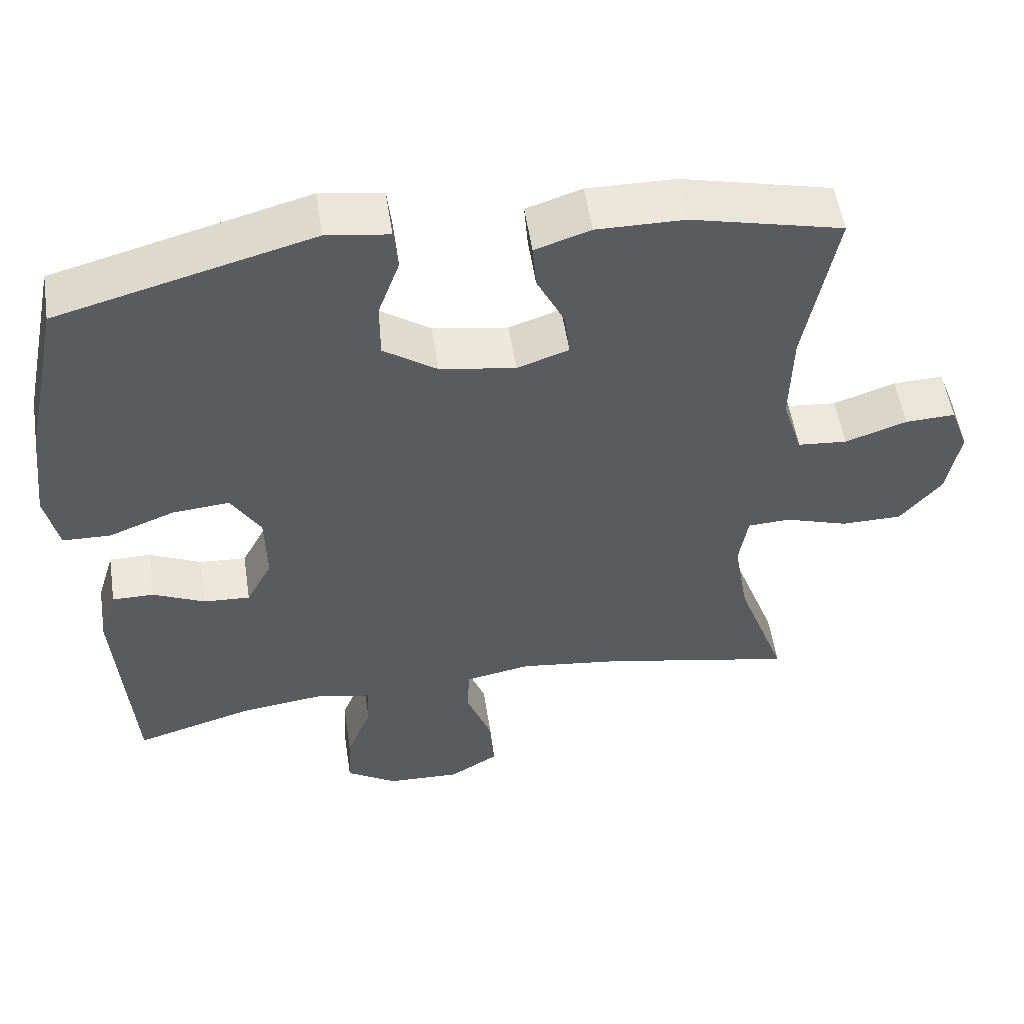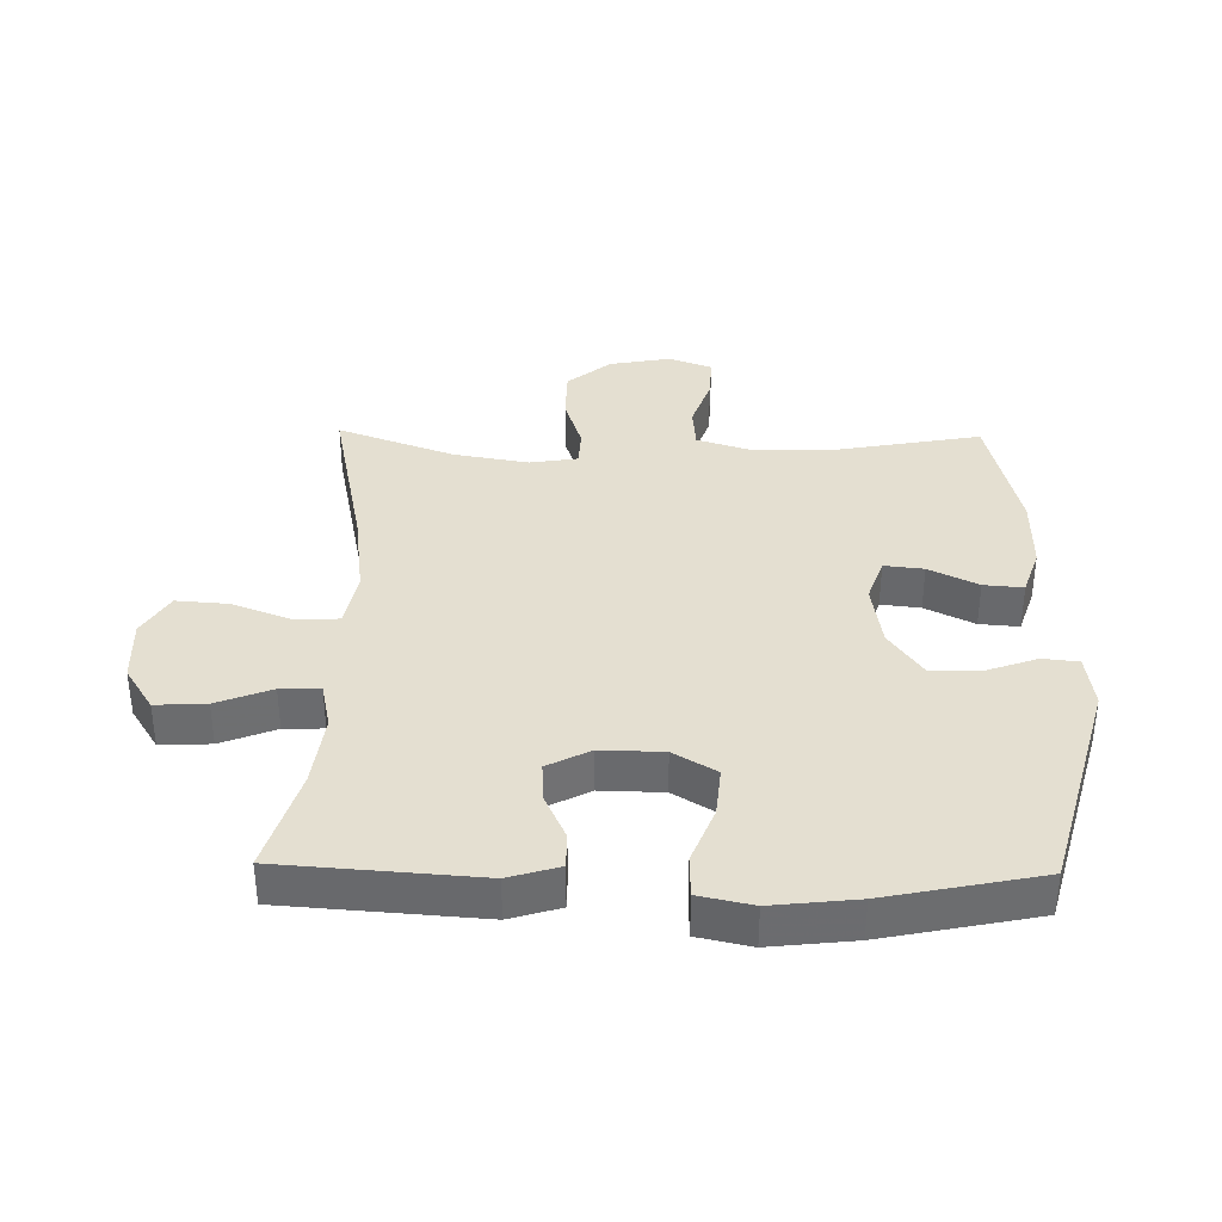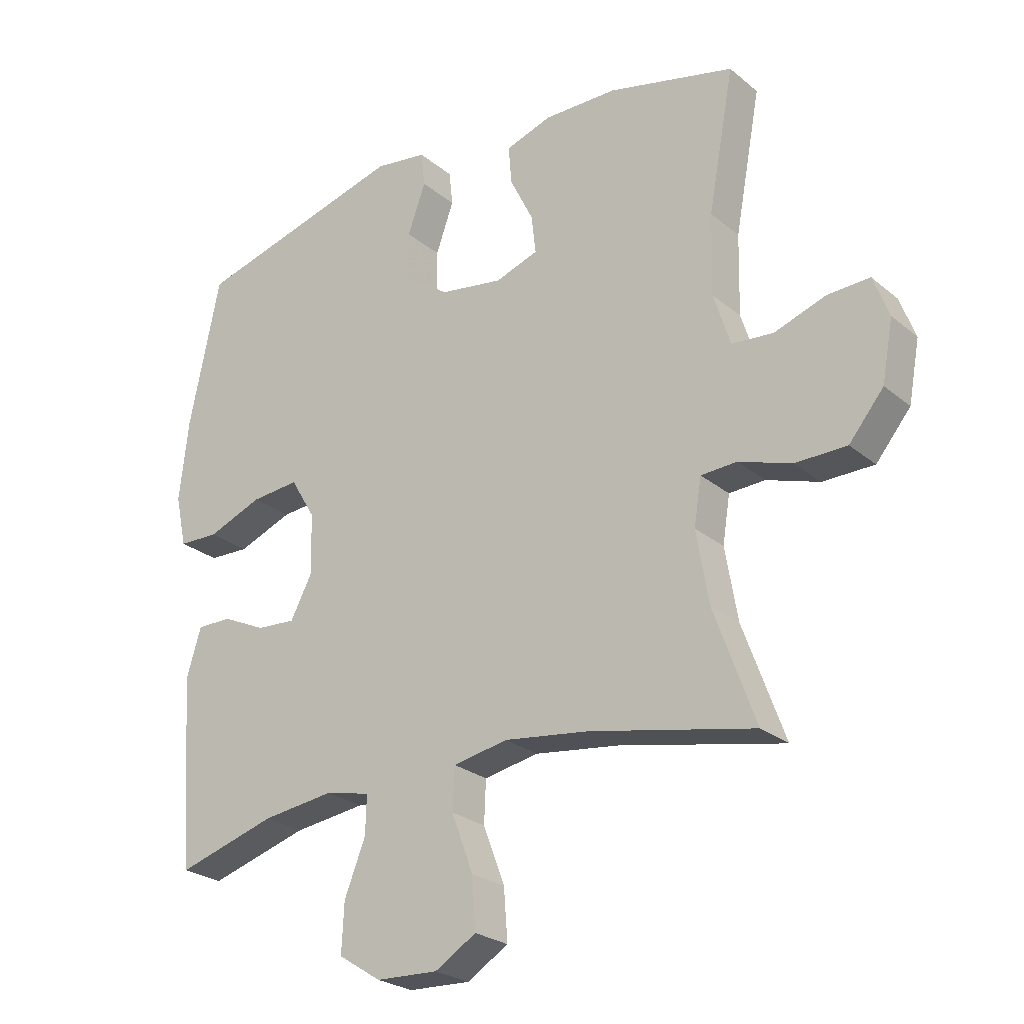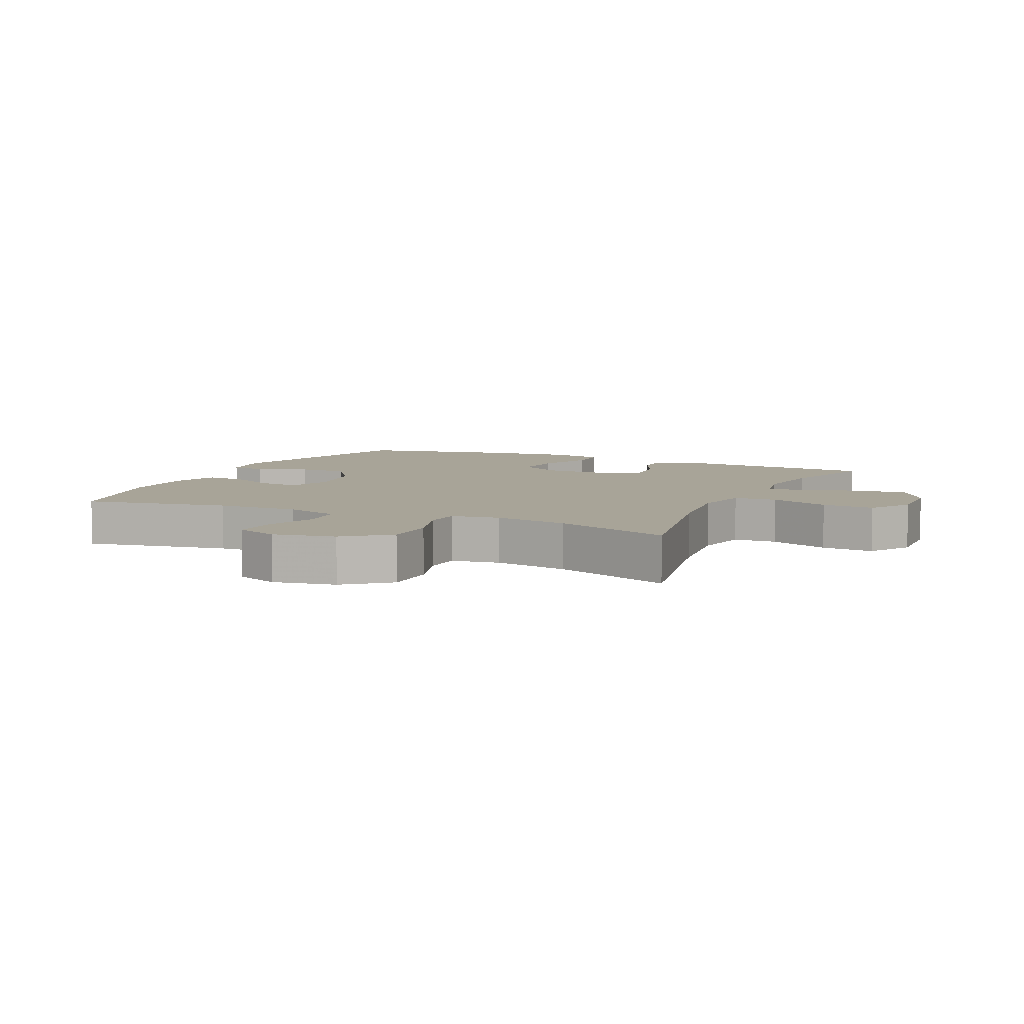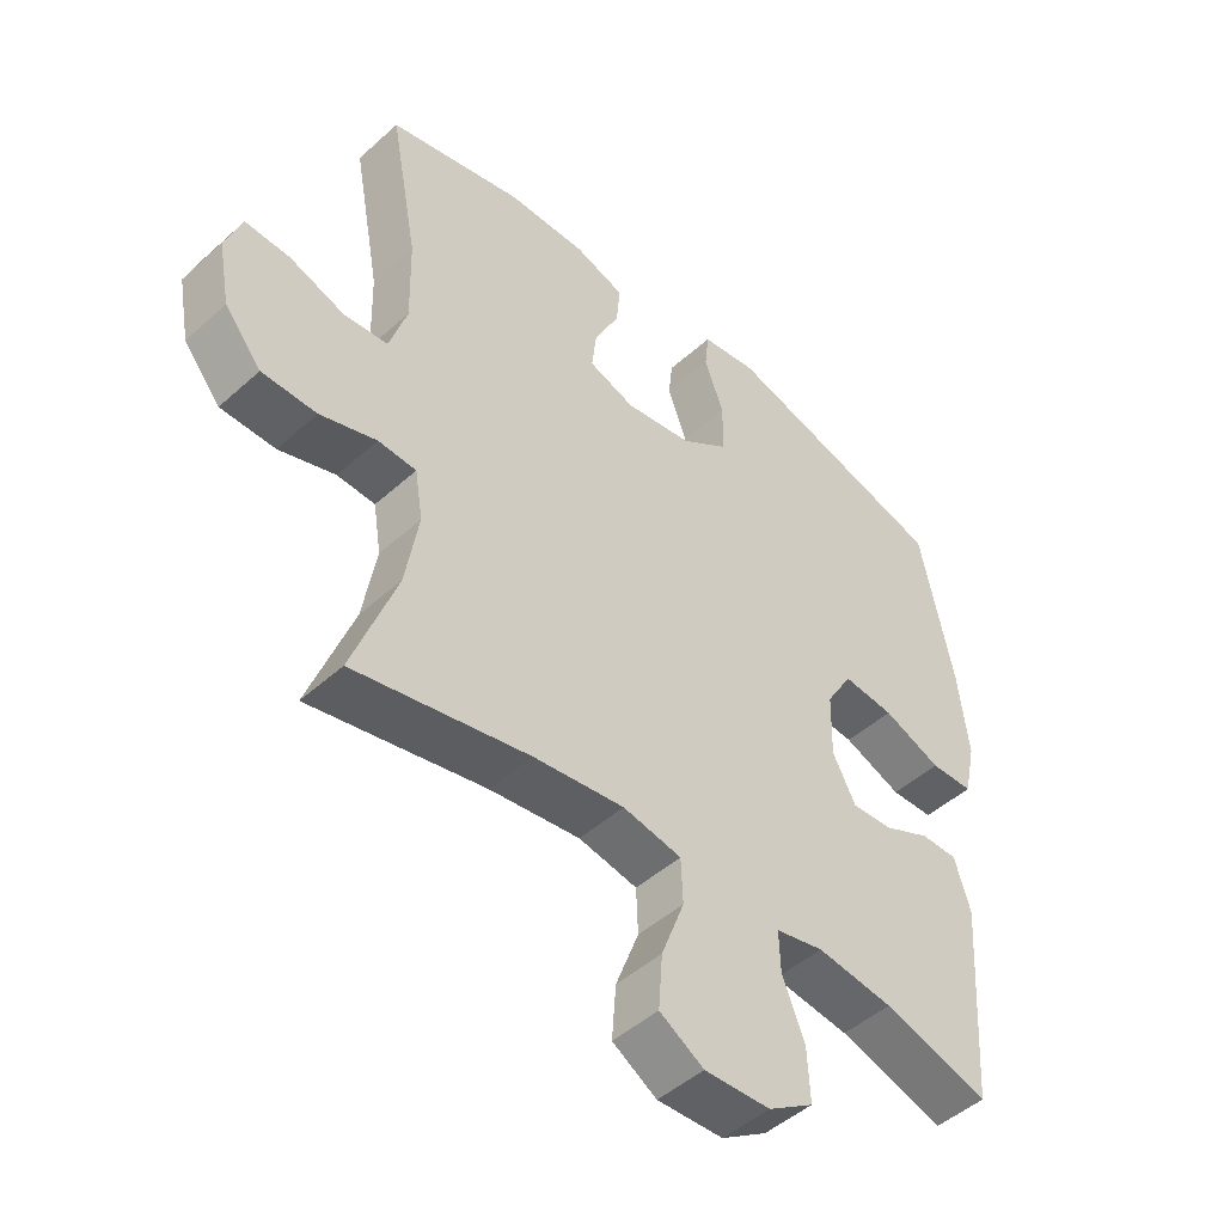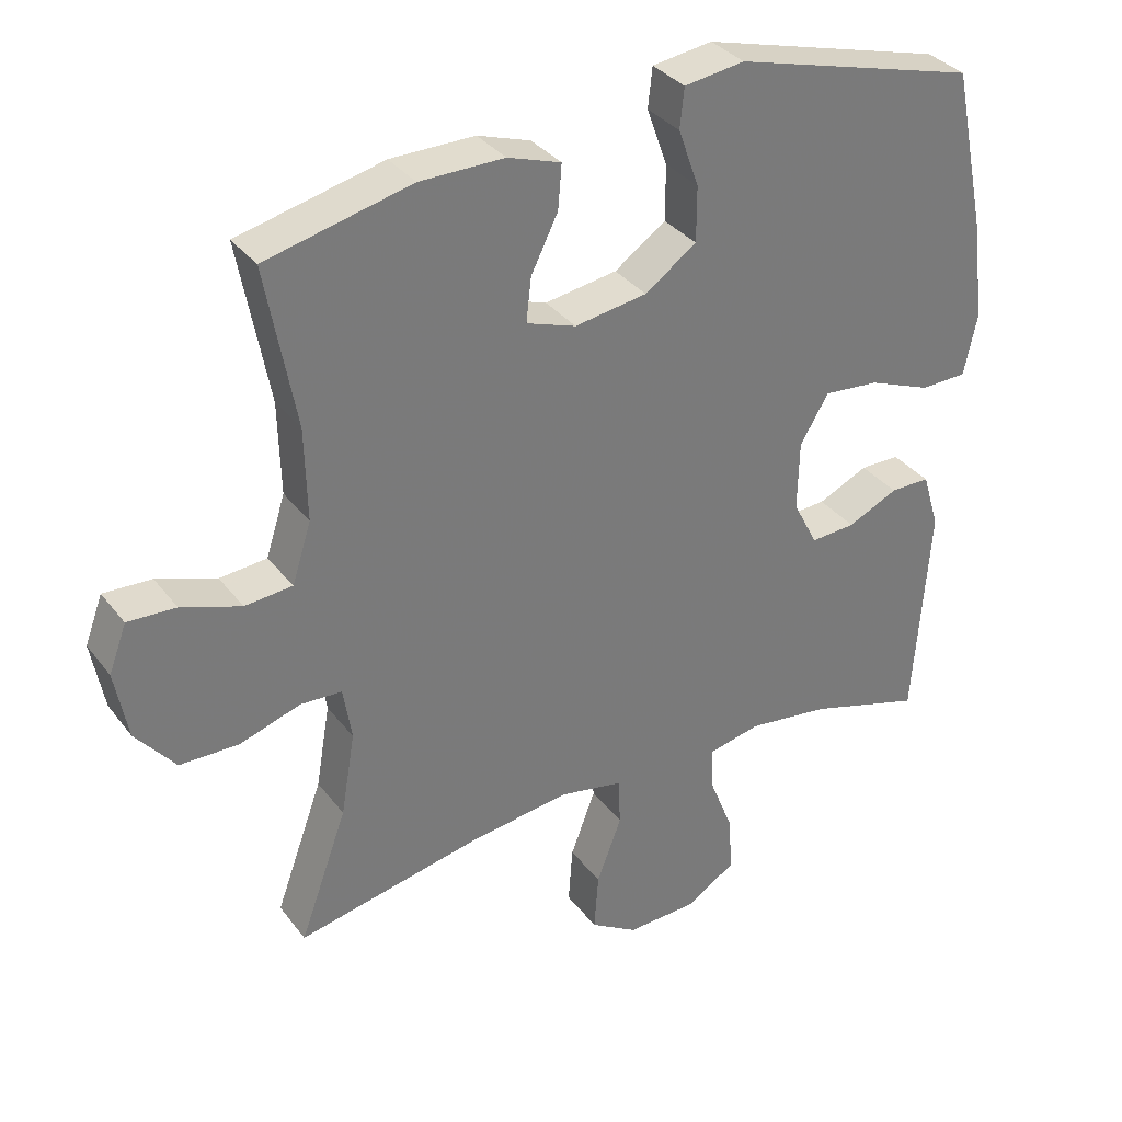
<metadata>
{"format":"obj","ext":"obj","renderer":"f3d","projection":"perspective","resolution":1024,"background":"white","views":[{"elev":53.9,"azim":-8.6,"up":"+Z"},{"elev":36.6,"azim":-88.9,"up":"+Y"},{"elev":-25.1,"azim":37.4,"up":"+Z"},{"elev":7.0,"azim":114.9,"up":"+Y"},{"elev":-47.7,"azim":135.3,"up":"+Z"},{"elev":33.9,"azim":148.5,"up":"+Z"}]}
</metadata>
<code>
v -0.5 0.07 0.5
v -0.156 0.07 0.594
v -0.071 0.07 0.582
v -0.065 0.07 0.526
v -0.094 0.07 0.445
v -0.094 0.07 0.367
v -0.021 0.07 0.316
v 0.081 0.07 0.3
v 0.151 0.07 0.324
v 0.144 0.07 0.386
v 0.106 0.07 0.463
v 0.101 0.07 0.525
v 0.176 0.07 0.55
v 0.295 0.07 0.549
v 0.5 0.07 0.5
v 0.458 0.07 0.273
v 0.455 0.07 0.143
v 0.482 0.07 0.058
v 0.549 0.07 0.052
v 0.633 0.07 0.081
v 0.701 0.07 0.084
v 0.726 0.07 0.017
v 0.708 0.07 -0.08
v 0.652 0.07 -0.148
v 0.569 0.07 -0.149
v 0.483 0.07 -0.121
v 0.425 0.07 -0.124
v 0.413 0.07 -0.199
v 0.433 0.07 -0.316
v 0.5 0.07 -0.5
v 0.235 0.07 -0.445
v 0.097 0.07 -0.427
v 0.008 0.07 -0.444
v 0.005 0.07 -0.512
v 0.04 0.07 -0.605
v 0.046 0.07 -0.687
v -0.021 0.07 -0.728
v -0.121 0.07 -0.724
v -0.19 0.07 -0.68
v -0.186 0.07 -0.601
v -0.152 0.07 -0.515
v -0.15 0.07 -0.453
v -0.223 0.07 -0.437
v -0.339 0.07 -0.452
v -0.5 0.07 -0.5
v -0.522 0.07 -0.191
v -0.498 0.07 -0.112
v -0.442 0.07 -0.112
v -0.371 0.07 -0.145
v -0.308 0.07 -0.149
v -0.273 0.07 -0.082
v -0.275 0.07 0.016
v -0.315 0.07 0.083
v -0.393 0.07 0.076
v -0.482 0.07 0.041
v -0.547 0.07 0.043
v -0.565 0.07 0.127
v -0.55 0.07 0.259
v -0.5 0 0.5
v -0.156 0 0.594
v -0.071 0 0.582
v -0.065 0 0.526
v -0.094 0 0.445
v -0.094 0 0.367
v -0.021 0 0.316
v 0.081 0 0.3
v 0.151 0 0.324
v 0.144 0 0.386
v 0.106 0 0.463
v 0.101 0 0.525
v 0.176 0 0.55
v 0.295 0 0.549
v 0.5 0 0.5
v 0.458 0 0.273
v 0.455 0 0.143
v 0.482 0 0.058
v 0.549 0 0.052
v 0.633 0 0.081
v 0.701 0 0.084
v 0.726 0 0.017
v 0.708 0 -0.08
v 0.652 0 -0.148
v 0.569 0 -0.149
v 0.483 0 -0.121
v 0.425 0 -0.124
v 0.413 0 -0.199
v 0.433 0 -0.316
v 0.5 0 -0.5
v 0.235 0 -0.445
v 0.097 0 -0.427
v 0.008 0 -0.444
v 0.005 0 -0.512
v 0.04 0 -0.605
v 0.046 0 -0.687
v -0.021 0 -0.728
v -0.121 0 -0.724
v -0.19 0 -0.68
v -0.186 0 -0.601
v -0.152 0 -0.515
v -0.15 0 -0.453
v -0.223 0 -0.437
v -0.339 0 -0.452
v -0.5 0 -0.5
v -0.522 0 -0.191
v -0.498 0 -0.112
v -0.442 0 -0.112
v -0.371 0 -0.145
v -0.308 0 -0.149
v -0.273 0 -0.082
v -0.275 0 0.016
v -0.315 0 0.083
v -0.393 0 0.076
v -0.482 0 0.041
v -0.547 0 0.043
v -0.565 0 0.127
v -0.55 0 0.259
f 54 55 56 57
f 53 54 57 58
f 46 47 48 49
f 44 45 46 49
f 43 44 49 50
f 42 43 50 51
f 38 39 40 41
f 38 41 42
f 37 38 42
f 34 35 36 37
f 33 34 37 42
f 32 33 42 51
f 29 30 31
f 28 29 31 32
f 27 28 32 51
f 23 24 25 26
f 19 20 21 22
f 18 19 22 23
f 13 14 15 16
f 13 16 17
f 10 11 12 13
f 9 10 13 17
f 8 9 17 18
f 2 3 4 5
f 2 5 6
f 53 58 1 2
f 52 53 2 6
f 51 52 6 7
f 23 26 27 51
f 18 23 51
f 7 8 18 51
f 115 114 113 112
f 116 115 112 111
f 107 106 105 104
f 107 104 103 102
f 108 107 102 101
f 109 108 101 100
f 99 98 97 96
f 100 99 96
f 100 96 95
f 95 94 93 92
f 100 95 92 91
f 109 100 91 90
f 89 88 87
f 90 89 87 86
f 109 90 86 85
f 84 83 82 81
f 80 79 78 77
f 81 80 77 76
f 74 73 72 71
f 75 74 71
f 71 70 69 68
f 75 71 68 67
f 76 75 67 66
f 63 62 61 60
f 64 63 60
f 60 59 116 111
f 64 60 111 110
f 65 64 110 109
f 109 85 84 81
f 109 81 76
f 109 76 66 65
f 1 59 60 2
f 2 60 61 3
f 3 61 62 4
f 4 62 63 5
f 5 63 64 6
f 6 64 65 7
f 7 65 66 8
f 8 66 67 9
f 9 67 68 10
f 10 68 69 11
f 11 69 70 12
f 12 70 71 13
f 13 71 72 14
f 14 72 73 15
f 15 73 74 16
f 16 74 75 17
f 17 75 76 18
f 18 76 77 19
f 19 77 78 20
f 20 78 79 21
f 21 79 80 22
f 22 80 81 23
f 23 81 82 24
f 24 82 83 25
f 25 83 84 26
f 26 84 85 27
f 27 85 86 28
f 28 86 87 29
f 29 87 88 30
f 30 88 89 31
f 31 89 90 32
f 32 90 91 33
f 33 91 92 34
f 34 92 93 35
f 35 93 94 36
f 36 94 95 37
f 37 95 96 38
f 38 96 97 39
f 39 97 98 40
f 40 98 99 41
f 41 99 100 42
f 42 100 101 43
f 43 101 102 44
f 44 102 103 45
f 45 103 104 46
f 46 104 105 47
f 47 105 106 48
f 48 106 107 49
f 49 107 108 50
f 50 108 109 51
f 51 109 110 52
f 52 110 111 53
f 53 111 112 54
f 54 112 113 55
f 55 113 114 56
f 56 114 115 57
f 57 115 116 58
f 58 116 59 1

</code>
